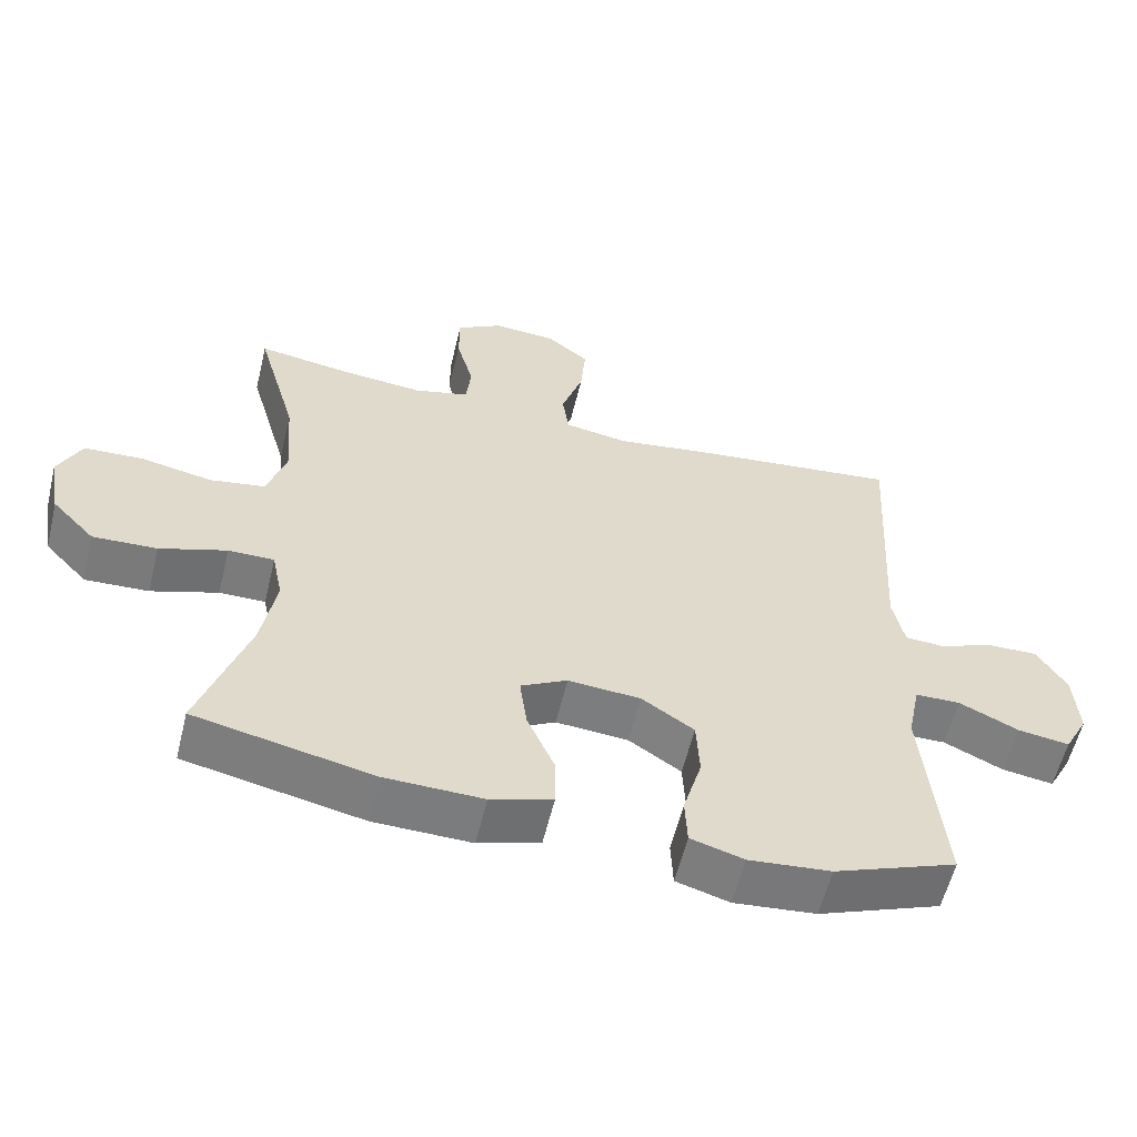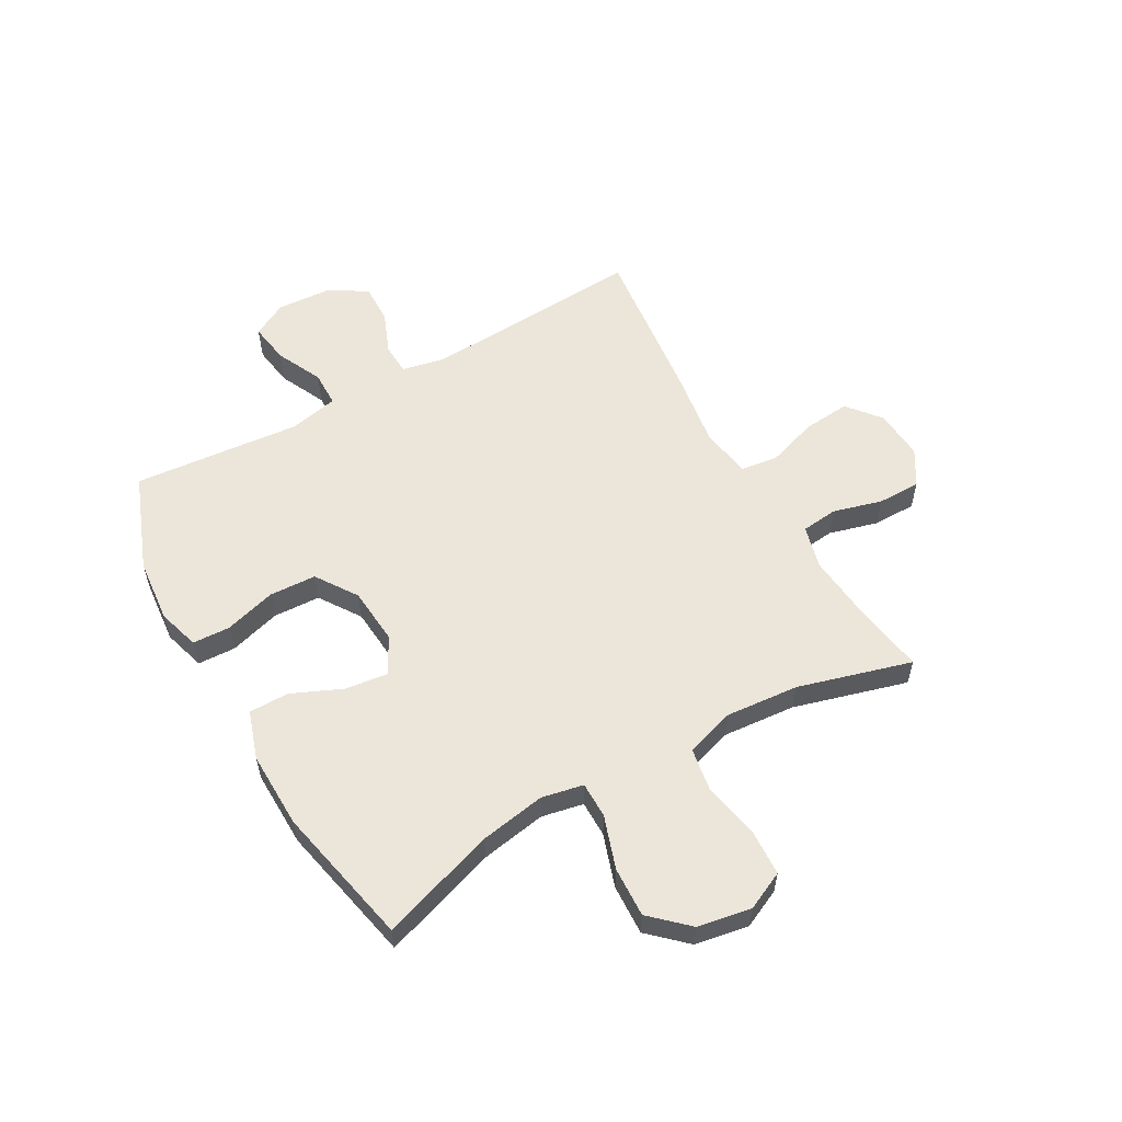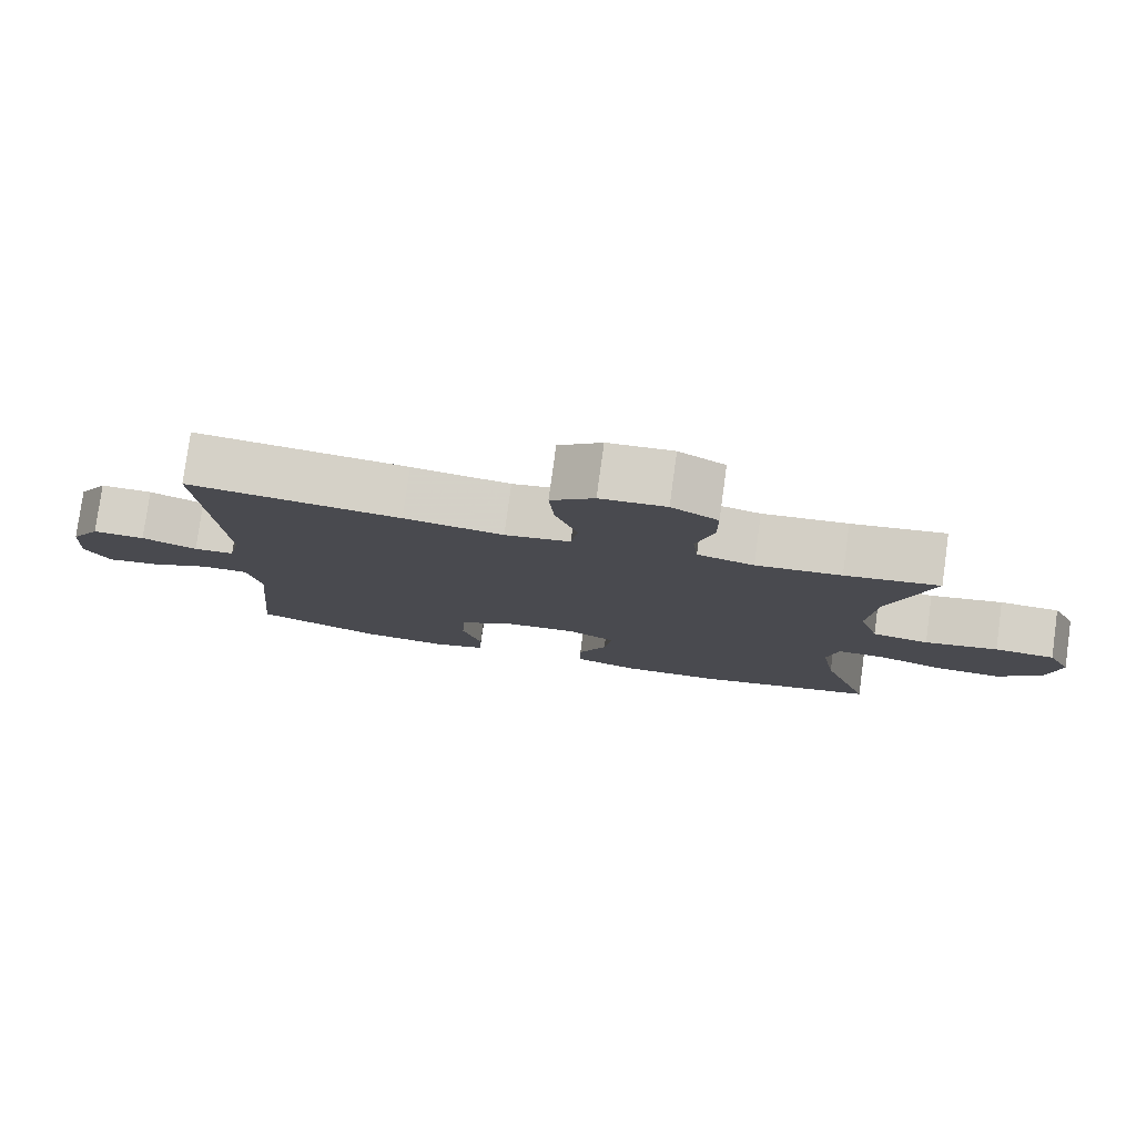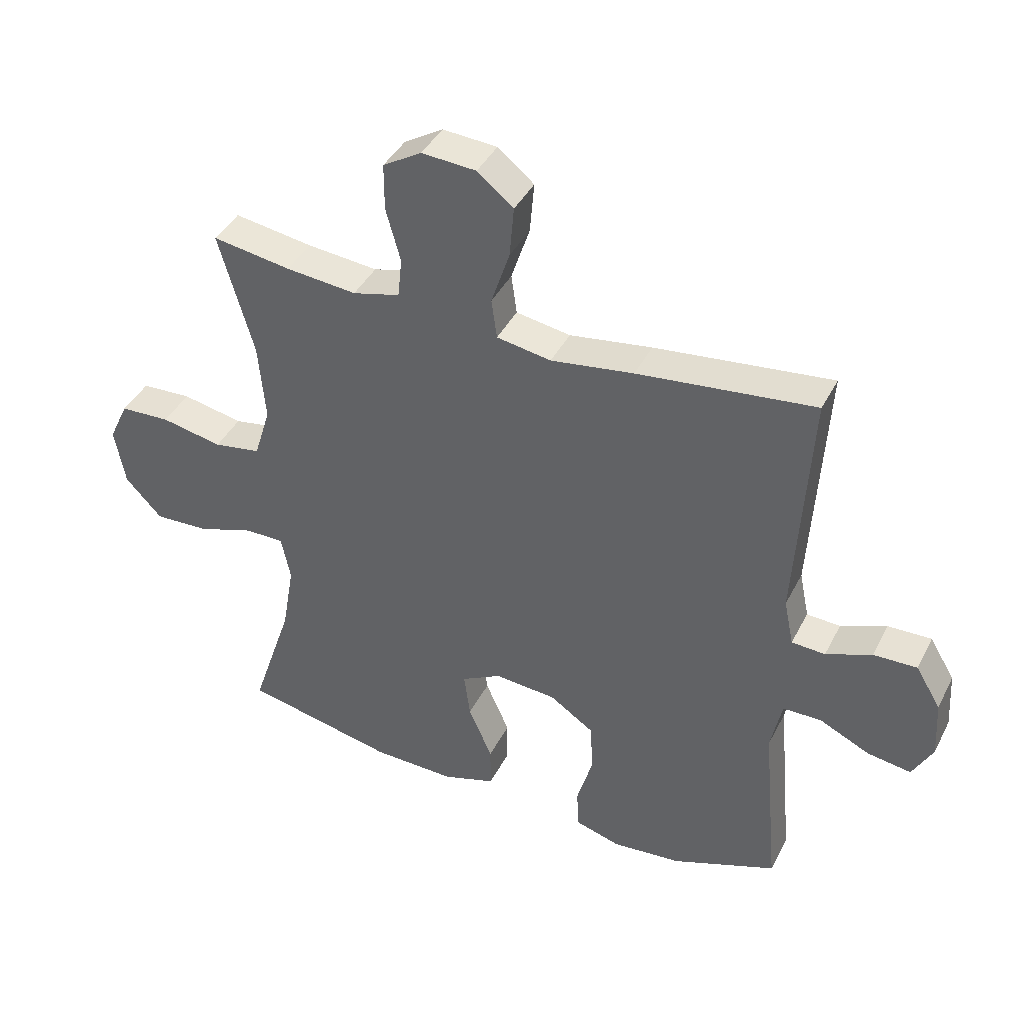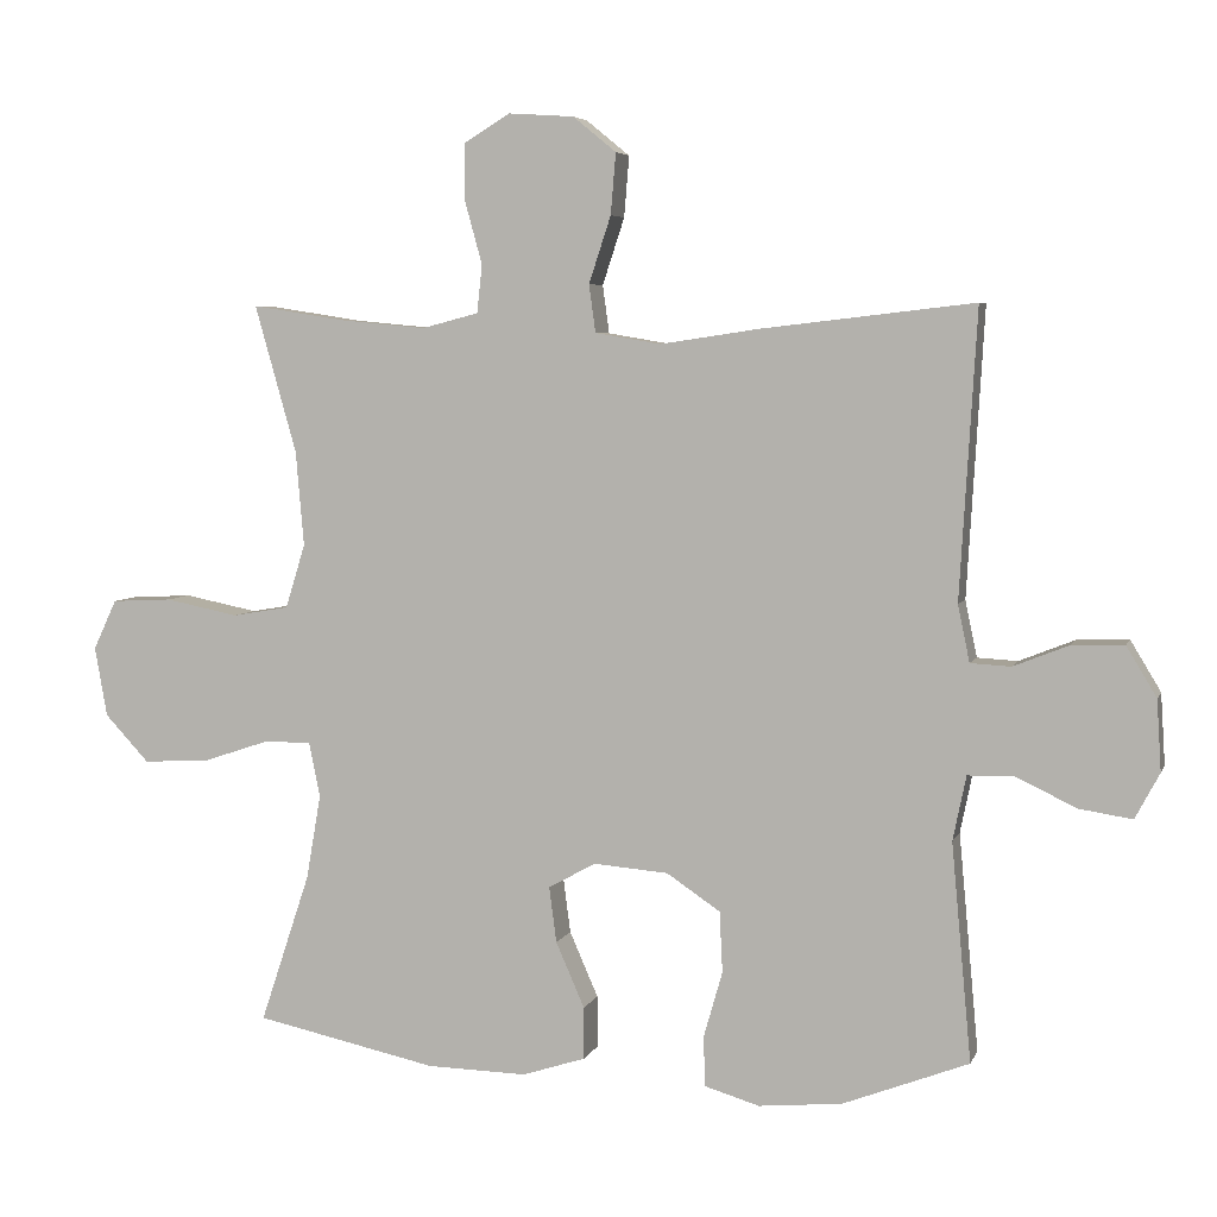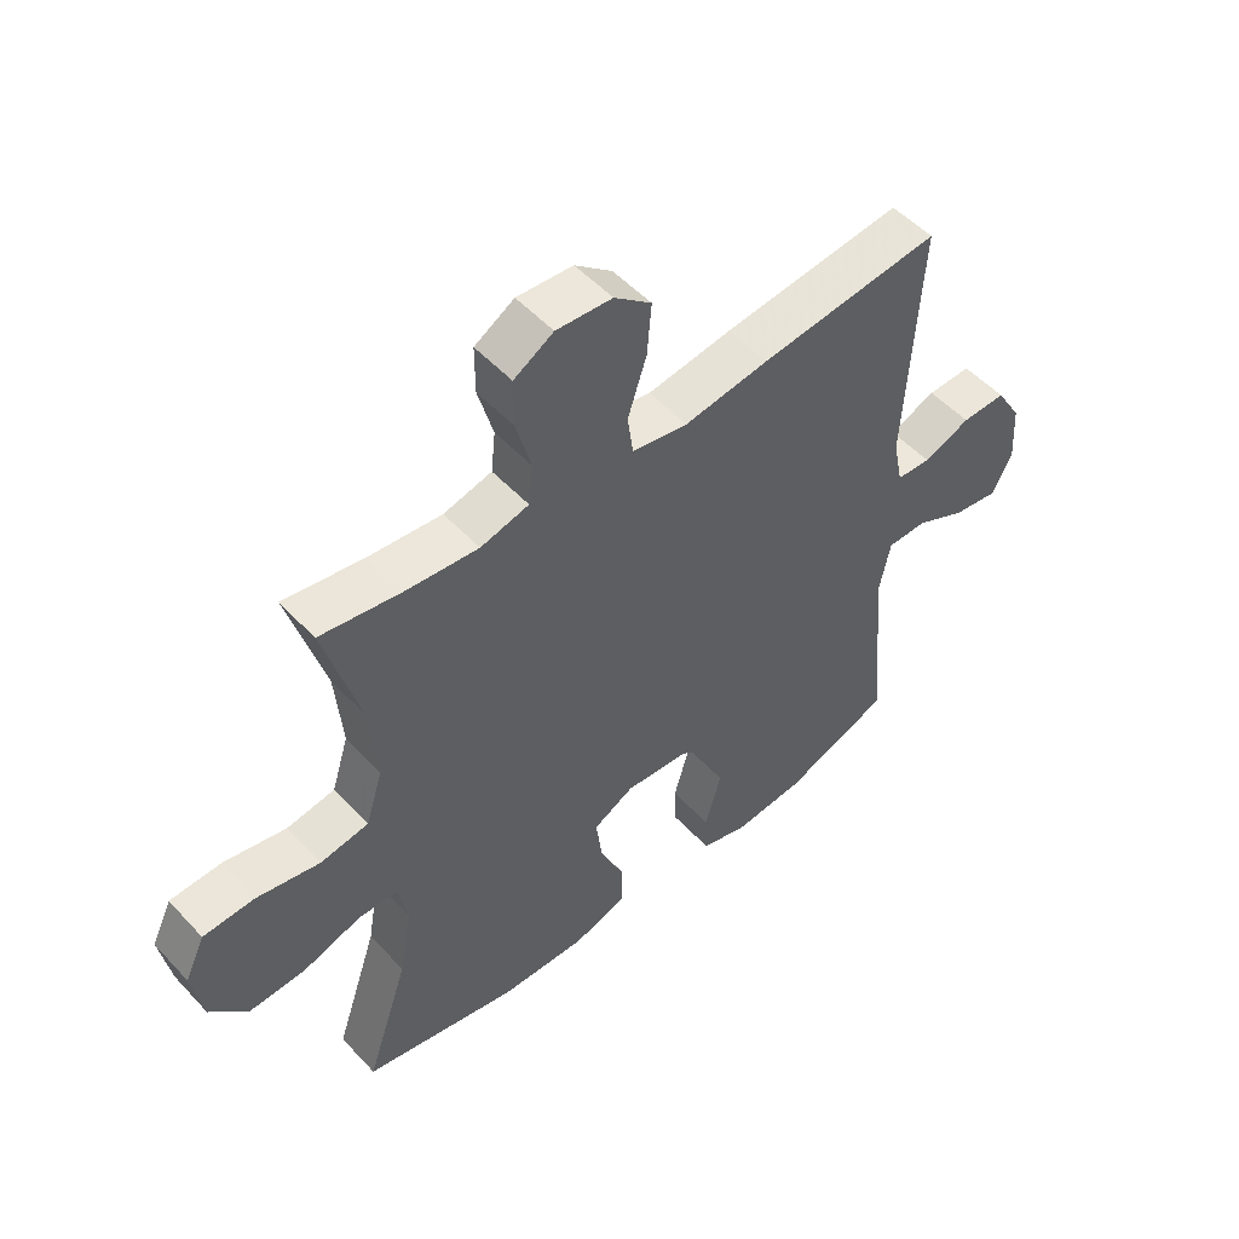
<metadata>
{"format":"obj","ext":"obj","renderer":"f3d","projection":"perspective","resolution":1024,"background":"white","views":[{"elev":-58.5,"azim":-13.6,"up":"+Z"},{"elev":56.9,"azim":-119.5,"up":"+Y"},{"elev":79.2,"azim":-172.2,"up":"+Z"},{"elev":41.0,"azim":25.2,"up":"+Z"},{"elev":5.1,"azim":15.1,"up":"+Z"},{"elev":51.6,"azim":-41.2,"up":"+Z"}]}
</metadata>
<code>
v -0.5 0.07 0.5
v -0.372 0.07 0.48
v -0.256 0.07 0.469
v -0.179 0.07 0.489
v -0.172 0.07 0.554
v -0.196 0.07 0.641
v -0.196 0.07 0.717
v -0.133 0.07 0.755
v -0.044 0.07 0.749
v 0.015 0.07 0.701
v 0.008 0.07 0.618
v -0.022 0.07 0.527
v -0.013 0.07 0.462
v 0.076 0.07 0.447
v 0.211 0.07 0.467
v 0.5 0.07 0.5
v 0.477 0.07 0.109
v 0.493 0.07 0.032
v 0.548 0.07 0.029
v 0.623 0.07 0.059
v 0.694 0.07 0.061
v 0.735 0.07 -0.007
v 0.741 0.07 -0.103
v 0.708 0.07 -0.165
v 0.636 0.07 -0.154
v 0.554 0.07 -0.115
v 0.491 0.07 -0.116
v 0.473 0.07 -0.204
v 0.5 0.07 -0.5
v 0.329 0.07 -0.566
v 0.215 0.07 -0.577
v 0.141 0.07 -0.555
v 0.138 0.07 -0.488
v 0.164 0.07 -0.397
v 0.16 0.07 -0.314
v 0.087 0.07 -0.265
v -0.014 0.07 -0.257
v -0.079 0.07 -0.292
v -0.069 0.07 -0.368
v -0.03 0.07 -0.457
v -0.03 0.07 -0.528
v -0.116 0.07 -0.556
v -0.252 0.07 -0.553
v -0.5 0.07 -0.5
v -0.432 0.07 -0.296
v -0.412 0.07 -0.18
v -0.427 0.07 -0.106
v -0.491 0.07 -0.106
v -0.584 0.07 -0.137
v -0.673 0.07 -0.141
v -0.733 0.07 -0.077
v -0.75 0.07 0.018
v -0.718 0.07 0.086
v -0.636 0.07 0.09
v -0.536 0.07 0.07
v -0.459 0.07 0.083
v -0.432 0.07 0.17
v -0.443 0.07 0.299
v -0.5 0 0.5
v -0.372 0 0.48
v -0.256 0 0.469
v -0.179 0 0.489
v -0.172 0 0.554
v -0.196 0 0.641
v -0.196 0 0.717
v -0.133 0 0.755
v -0.044 0 0.749
v 0.015 0 0.701
v 0.008 0 0.618
v -0.022 0 0.527
v -0.013 0 0.462
v 0.076 0 0.447
v 0.211 0 0.467
v 0.5 0 0.5
v 0.477 0 0.109
v 0.493 0 0.032
v 0.548 0 0.029
v 0.623 0 0.059
v 0.694 0 0.061
v 0.735 0 -0.007
v 0.741 0 -0.103
v 0.708 0 -0.165
v 0.636 0 -0.154
v 0.554 0 -0.115
v 0.491 0 -0.116
v 0.473 0 -0.204
v 0.5 0 -0.5
v 0.329 0 -0.566
v 0.215 0 -0.577
v 0.141 0 -0.555
v 0.138 0 -0.488
v 0.164 0 -0.397
v 0.16 0 -0.314
v 0.087 0 -0.265
v -0.014 0 -0.257
v -0.079 0 -0.292
v -0.069 0 -0.368
v -0.03 0 -0.457
v -0.03 0 -0.528
v -0.116 0 -0.556
v -0.252 0 -0.553
v -0.5 0 -0.5
v -0.432 0 -0.296
v -0.412 0 -0.18
v -0.427 0 -0.106
v -0.491 0 -0.106
v -0.584 0 -0.137
v -0.673 0 -0.141
v -0.733 0 -0.077
v -0.75 0 0.018
v -0.718 0 0.086
v -0.636 0 0.09
v -0.536 0 0.07
v -0.459 0 0.083
v -0.432 0 0.17
v -0.443 0 0.299
f 52 53 54 55
f 52 55 56
f 51 52 56
f 48 49 50 51
f 47 48 51 56
f 46 47 56 57
f 42 43 44 45
f 42 45 46
f 39 40 41 42
f 38 39 42 46
f 37 38 46 57
f 31 32 33 34
f 31 34 35
f 28 29 30 31
f 27 28 31 35
f 23 24 25 26
f 23 26 27
f 22 23 27
f 19 20 21 22
f 18 19 22 27
f 17 18 27 35
f 14 15 16 17
f 13 14 17 35
f 9 10 11 12
f 7 8 9 12
f 5 6 7 12
f 4 5 12 13
f 3 4 13 35
f 58 1 2
f 36 37 57 58
f 35 36 58
f 2 3 35 58
f 113 112 111 110
f 114 113 110
f 114 110 109
f 109 108 107 106
f 114 109 106 105
f 115 114 105 104
f 103 102 101 100
f 104 103 100
f 100 99 98 97
f 104 100 97 96
f 115 104 96 95
f 92 91 90 89
f 93 92 89
f 89 88 87 86
f 93 89 86 85
f 84 83 82 81
f 85 84 81
f 85 81 80
f 80 79 78 77
f 85 80 77 76
f 93 85 76 75
f 75 74 73 72
f 93 75 72 71
f 70 69 68 67
f 70 67 66 65
f 70 65 64 63
f 71 70 63 62
f 93 71 62 61
f 60 59 116
f 116 115 95 94
f 116 94 93
f 116 93 61 60
f 1 59 60 2
f 2 60 61 3
f 3 61 62 4
f 4 62 63 5
f 5 63 64 6
f 6 64 65 7
f 7 65 66 8
f 8 66 67 9
f 9 67 68 10
f 10 68 69 11
f 11 69 70 12
f 12 70 71 13
f 13 71 72 14
f 14 72 73 15
f 15 73 74 16
f 16 74 75 17
f 17 75 76 18
f 18 76 77 19
f 19 77 78 20
f 20 78 79 21
f 21 79 80 22
f 22 80 81 23
f 23 81 82 24
f 24 82 83 25
f 25 83 84 26
f 26 84 85 27
f 27 85 86 28
f 28 86 87 29
f 29 87 88 30
f 30 88 89 31
f 31 89 90 32
f 32 90 91 33
f 33 91 92 34
f 34 92 93 35
f 35 93 94 36
f 36 94 95 37
f 37 95 96 38
f 38 96 97 39
f 39 97 98 40
f 40 98 99 41
f 41 99 100 42
f 42 100 101 43
f 43 101 102 44
f 44 102 103 45
f 45 103 104 46
f 46 104 105 47
f 47 105 106 48
f 48 106 107 49
f 49 107 108 50
f 50 108 109 51
f 51 109 110 52
f 52 110 111 53
f 53 111 112 54
f 54 112 113 55
f 55 113 114 56
f 56 114 115 57
f 57 115 116 58
f 58 116 59 1

</code>
